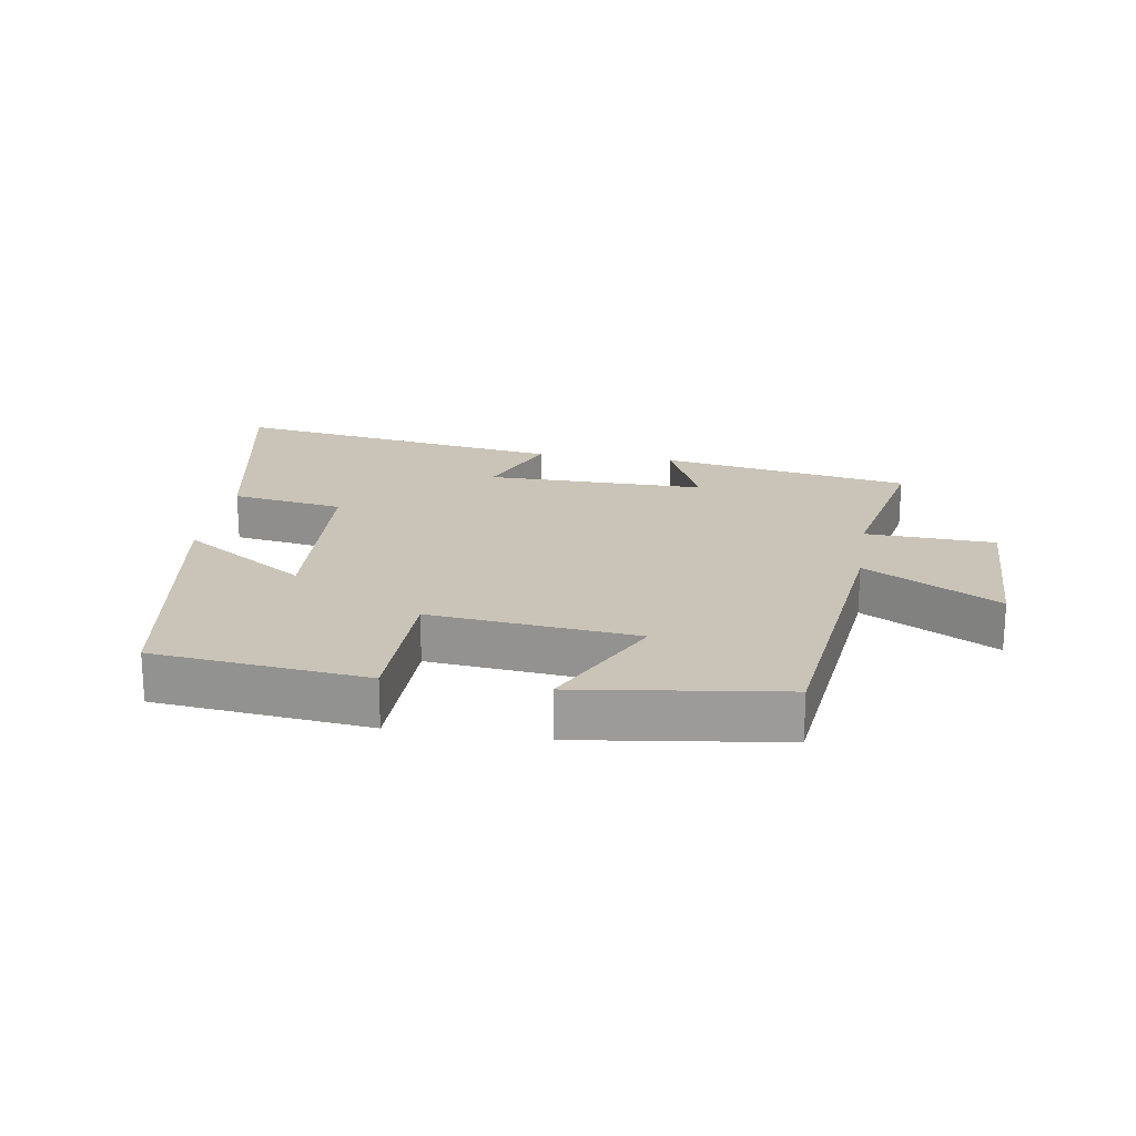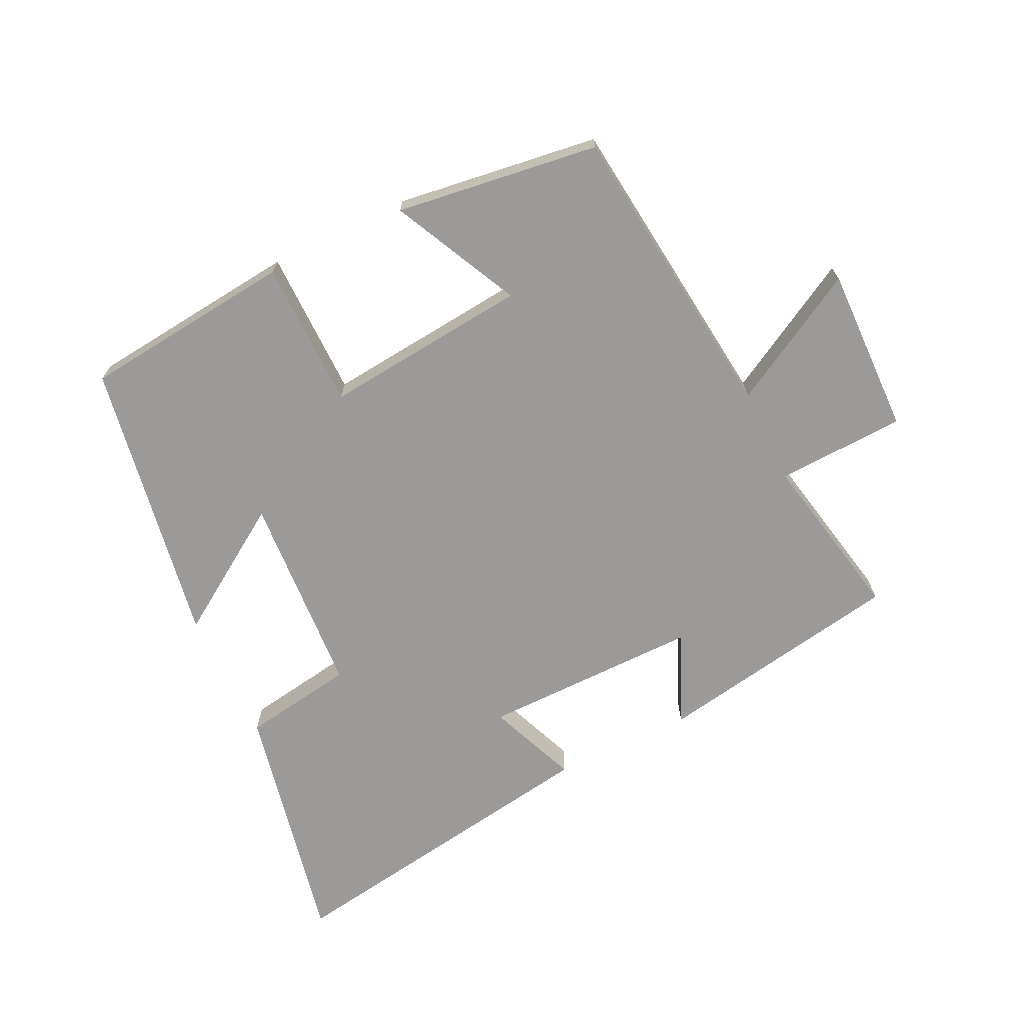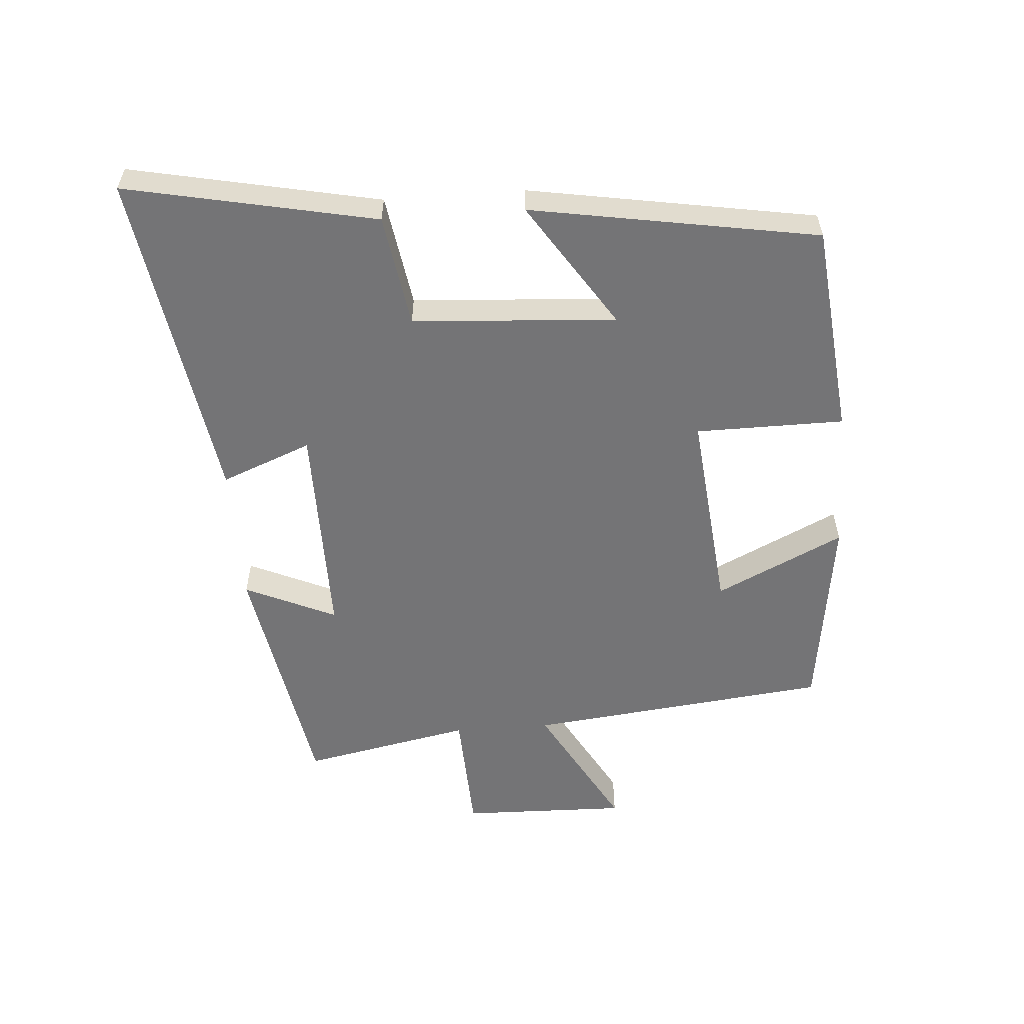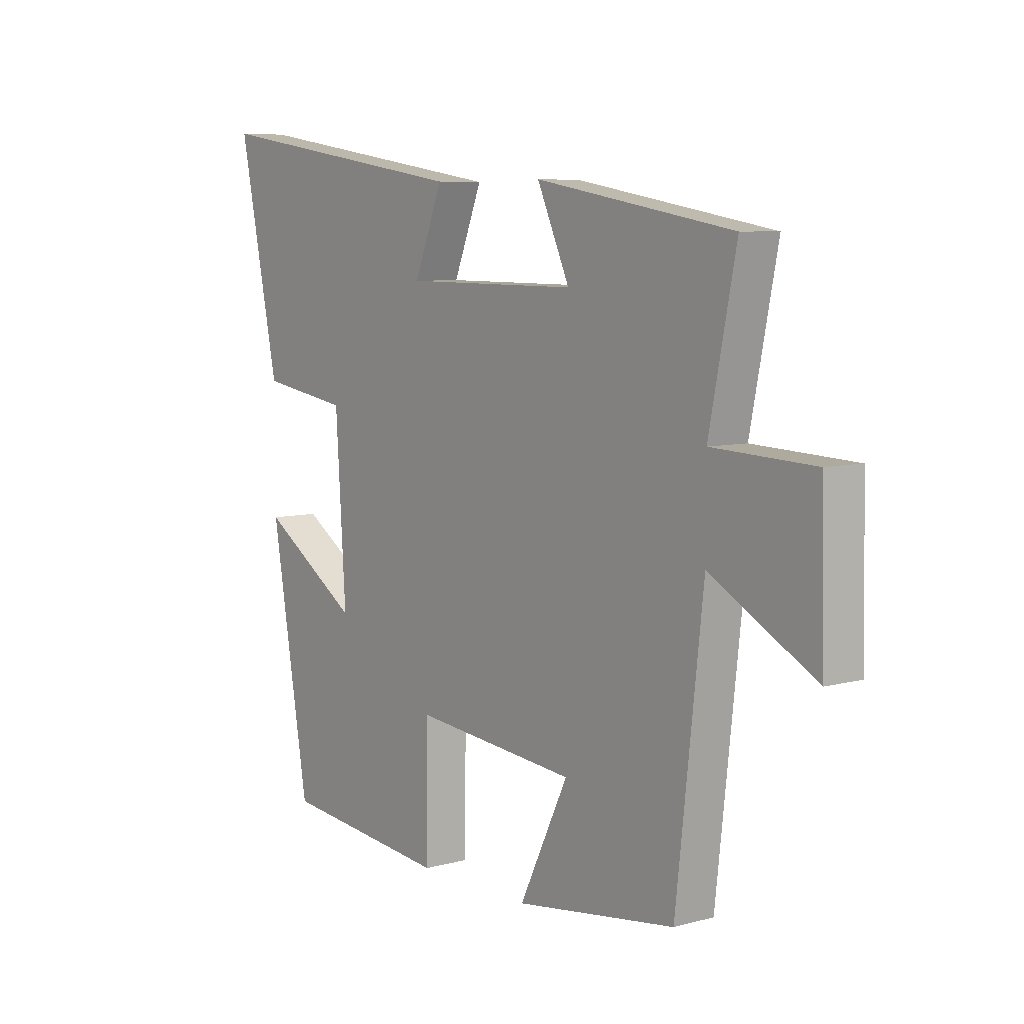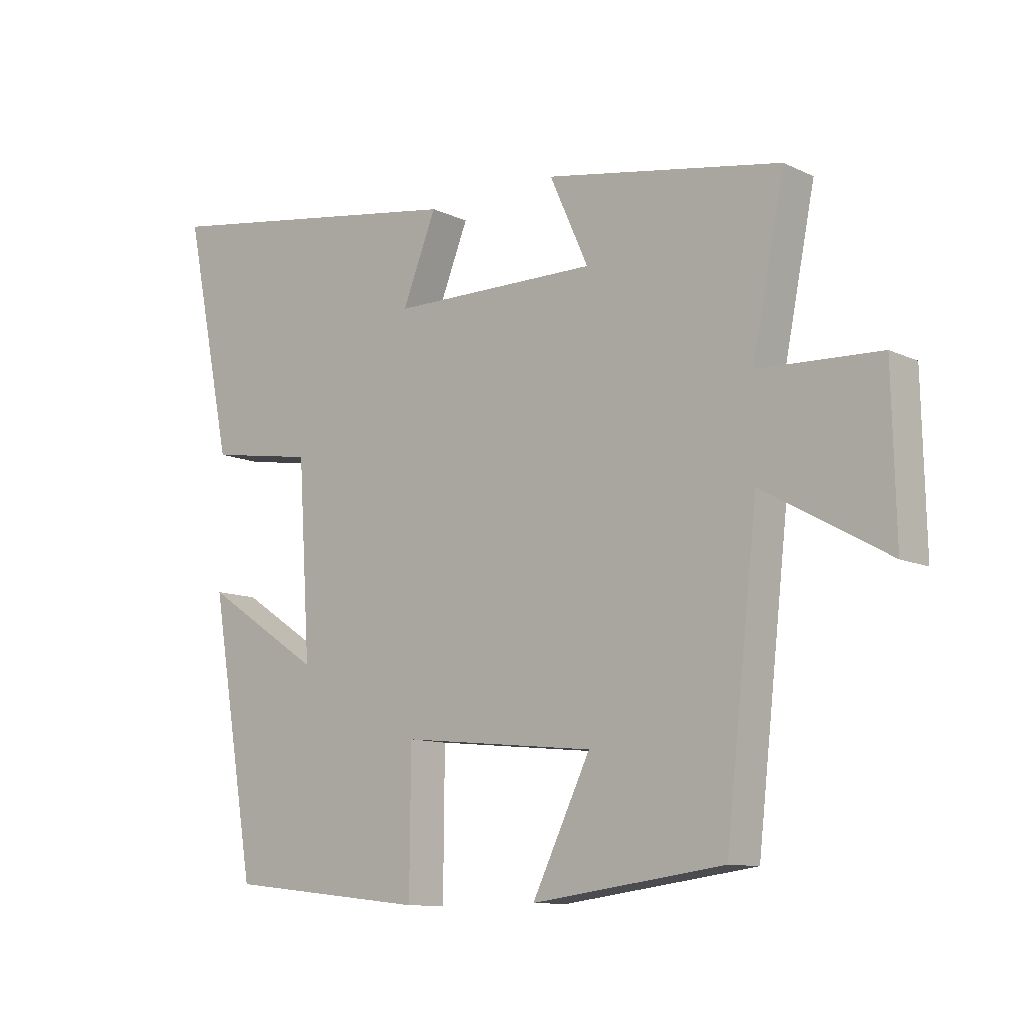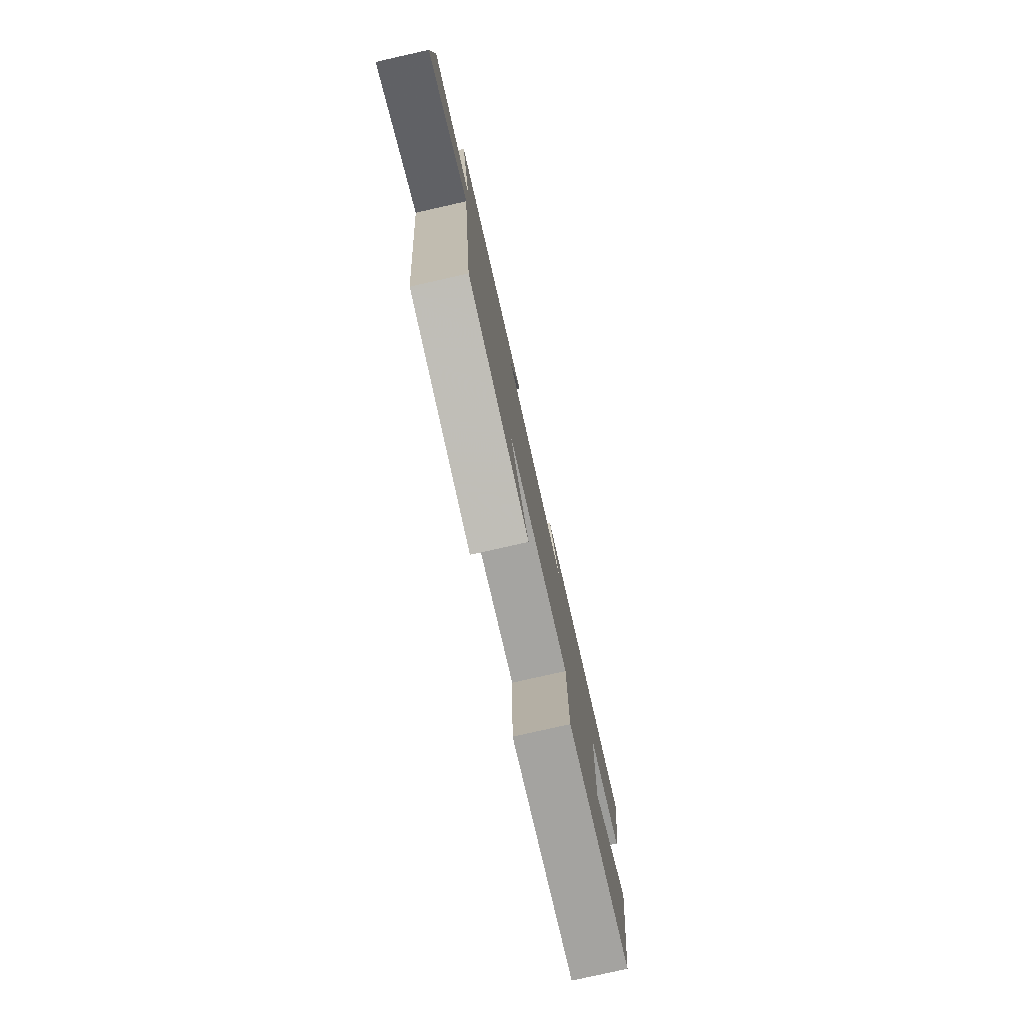
<metadata>
{"format":"obj","ext":"obj","renderer":"f3d","projection":"perspective","resolution":1024,"background":"white","views":[{"elev":20.0,"azim":-170.9,"up":"+Y"},{"elev":-69.3,"azim":-154.2,"up":"+Y"},{"elev":-56.3,"azim":94.2,"up":"+Y"},{"elev":7.1,"azim":-127.9,"up":"+Z"},{"elev":-10.7,"azim":-139.3,"up":"+Z"},{"elev":-78.6,"azim":-77.3,"up":"+Z"}]}
</metadata>
<code>
v -0.447 0.07 -0.457
v -0.5 0.07 0.014
v -0.706 0.07 -0.101
v -0.7 0.07 0.159
v -0.5 0.07 0.168
v -0.553 0.07 0.432
v -0.165 0.07 0.5
v -0.229 0.07 0.358
v 0.113 0.07 0.36
v 0.057 0.07 0.5
v 0.579 0.07 0.582
v 0.5 0.07 0.196
v 0.325 0.07 0.168
v 0.305 0.07 -0.148
v 0.5 0.07 -0.02
v 0.425 0.07 -0.465
v 0.095 0.07 -0.5
v 0.093 0.07 -0.27
v -0.227 0.07 -0.302
v -0.131 0.07 -0.5
v -0.447 0 -0.457
v -0.5 0 0.014
v -0.706 0 -0.101
v -0.7 0 0.159
v -0.5 0 0.168
v -0.553 0 0.432
v -0.165 0 0.5
v -0.229 0 0.358
v 0.113 0 0.36
v 0.057 0 0.5
v 0.579 0 0.582
v 0.5 0 0.196
v 0.325 0 0.168
v 0.305 0 -0.148
v 0.5 0 -0.02
v 0.425 0 -0.465
v 0.095 0 -0.5
v 0.093 0 -0.27
v -0.227 0 -0.302
v -0.131 0 -0.5
f 19 20 1 2
f 18 19 2
f 16 17 18
f 14 15 16
f 14 16 18
f 13 14 18 2
f 9 10 11 12
f 8 9 12 13
f 5 6 7 8
f 5 8 13 2
f 2 3 4 5
f 22 21 40 39
f 22 39 38
f 38 37 36
f 36 35 34
f 38 36 34
f 22 38 34 33
f 32 31 30 29
f 33 32 29 28
f 28 27 26 25
f 22 33 28 25
f 25 24 23 22
f 1 21 22 2
f 2 22 23 3
f 3 23 24 4
f 4 24 25 5
f 5 25 26 6
f 6 26 27 7
f 7 27 28 8
f 8 28 29 9
f 9 29 30 10
f 10 30 31 11
f 11 31 32 12
f 12 32 33 13
f 13 33 34 14
f 14 34 35 15
f 15 35 36 16
f 16 36 37 17
f 17 37 38 18
f 18 38 39 19
f 19 39 40 20
f 20 40 21 1

</code>
